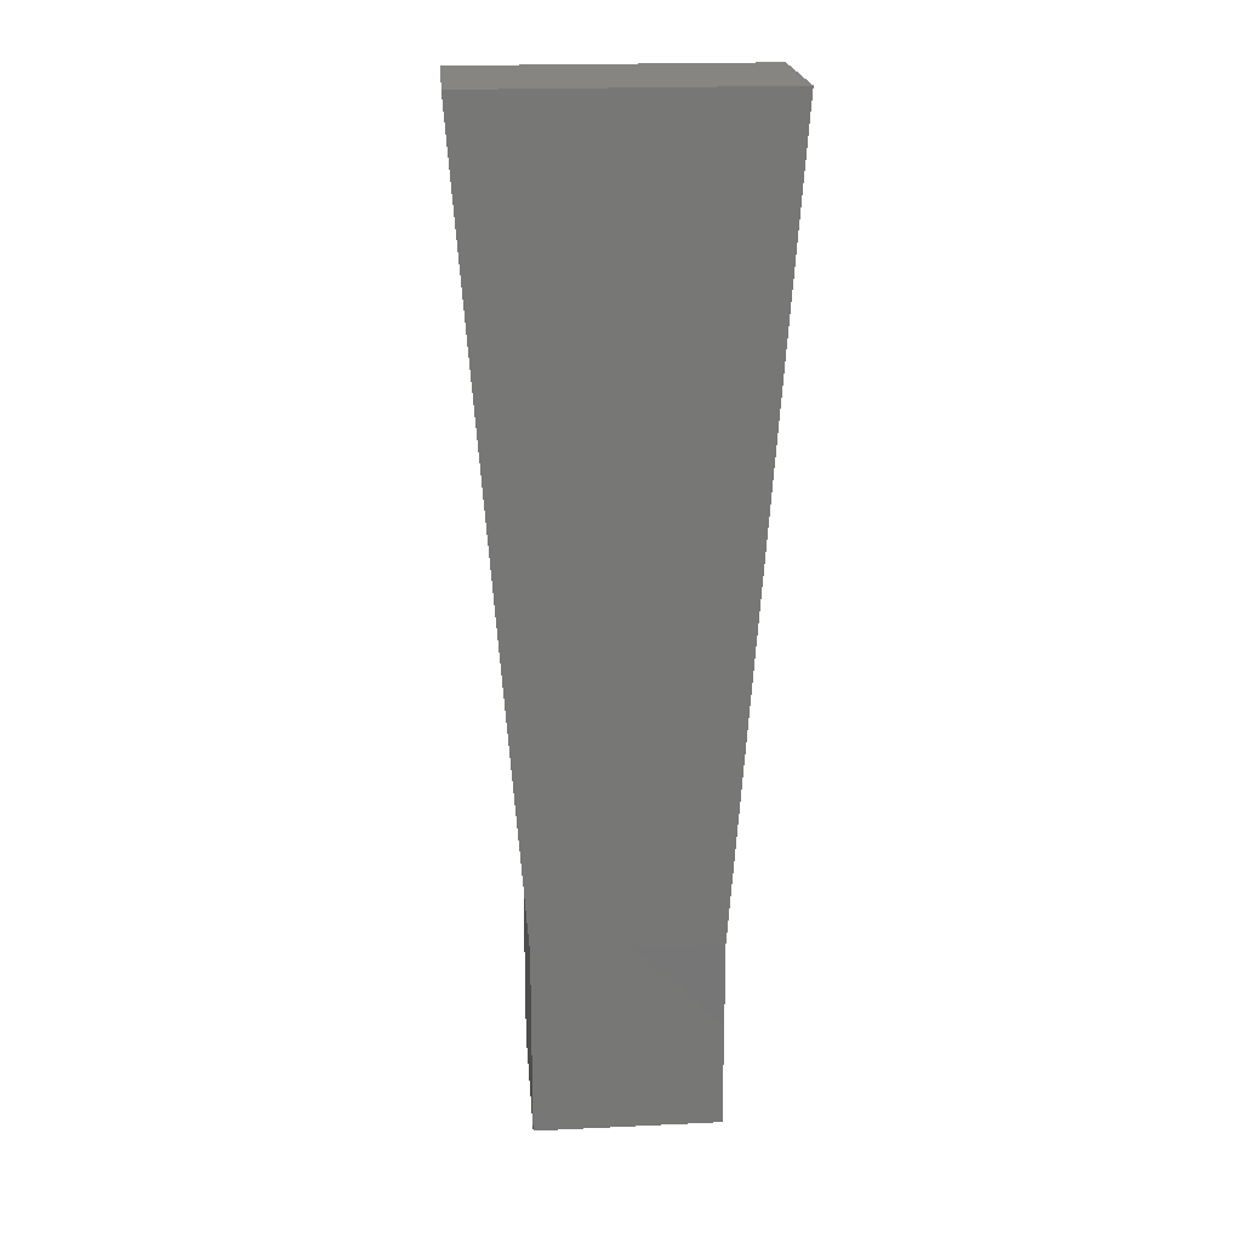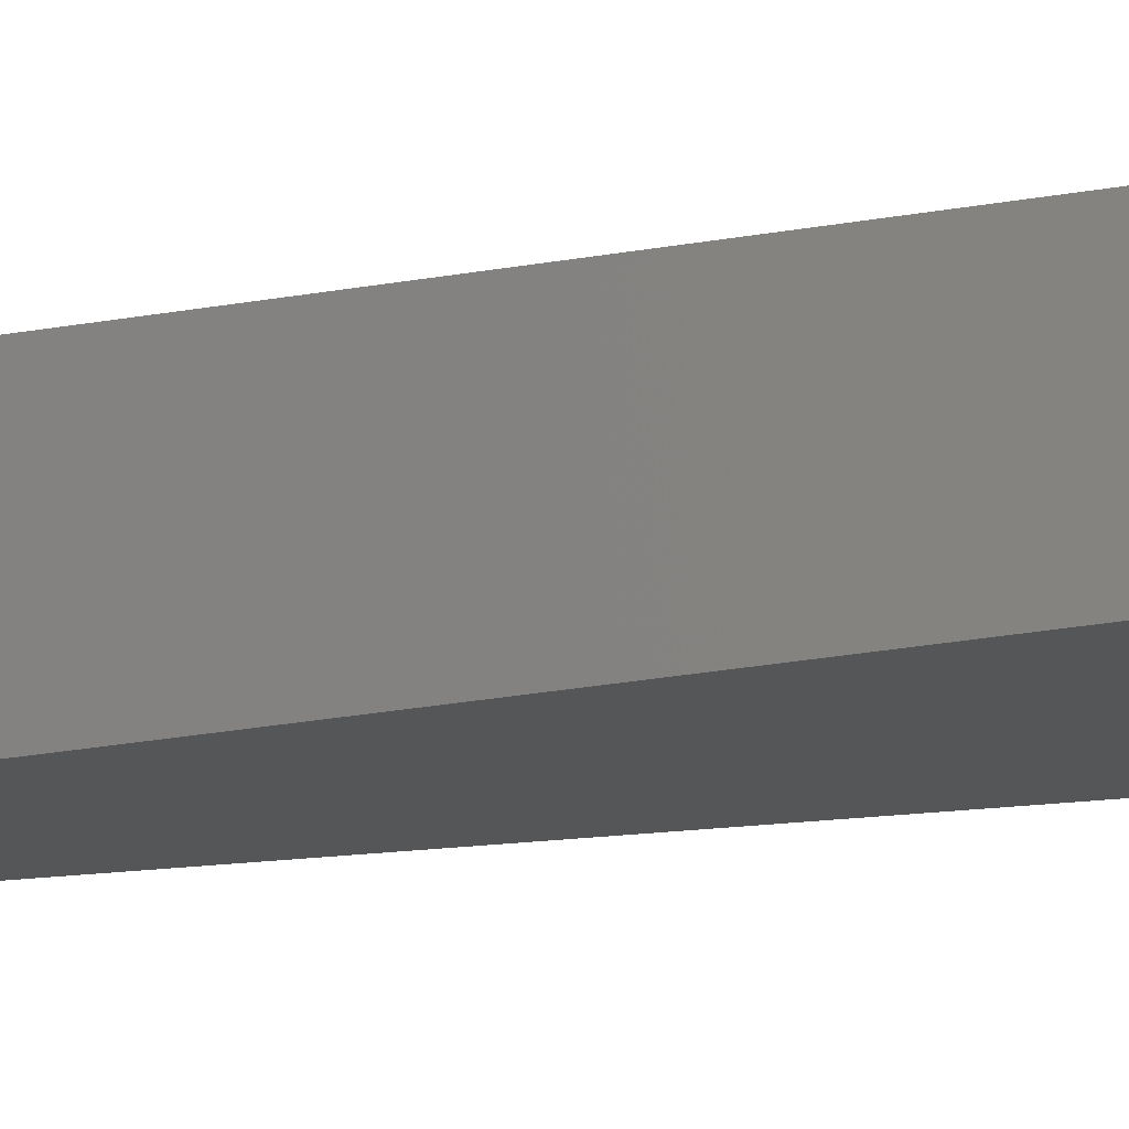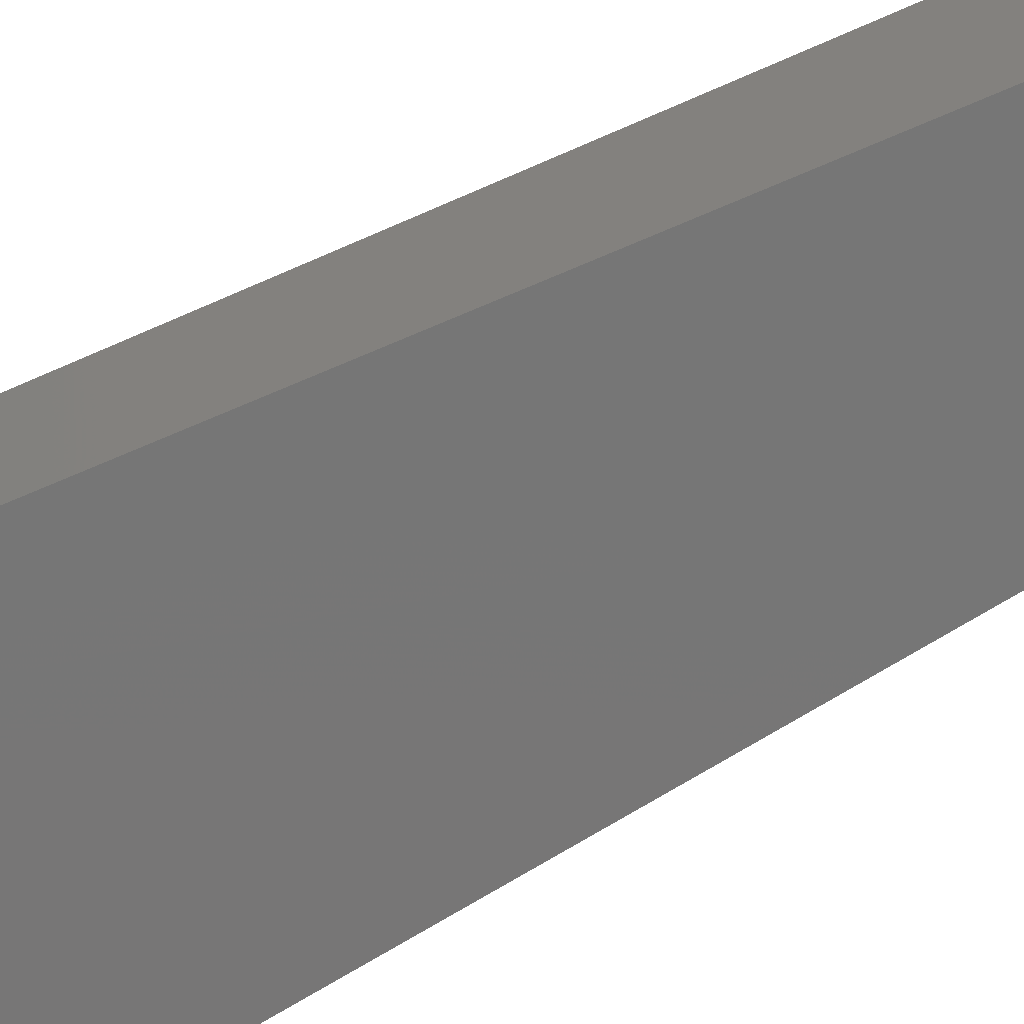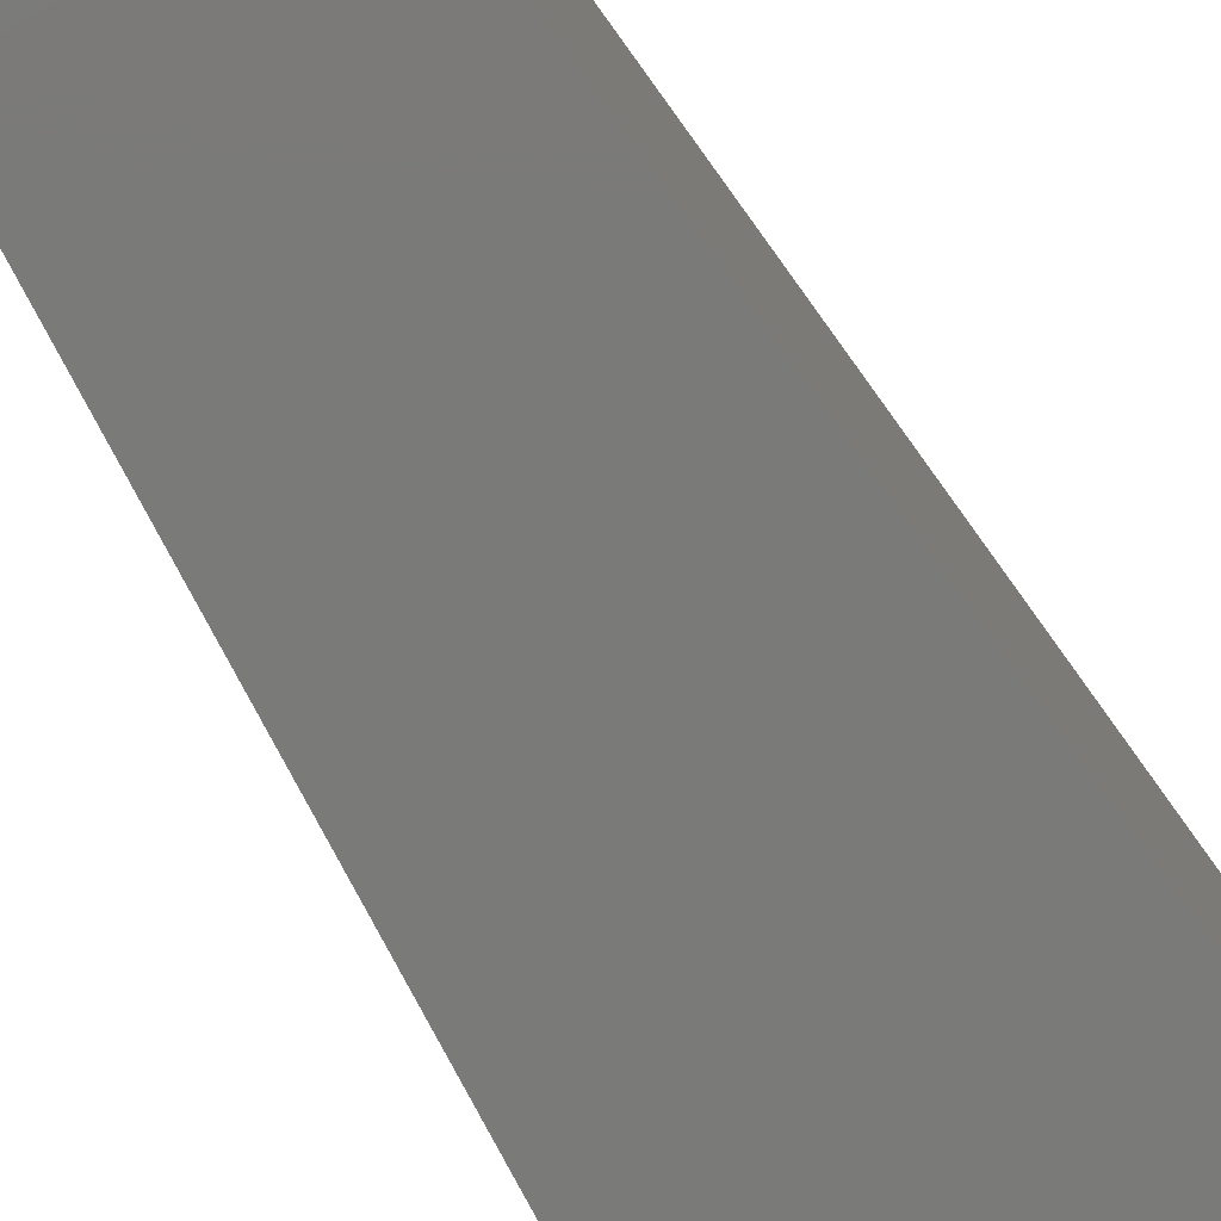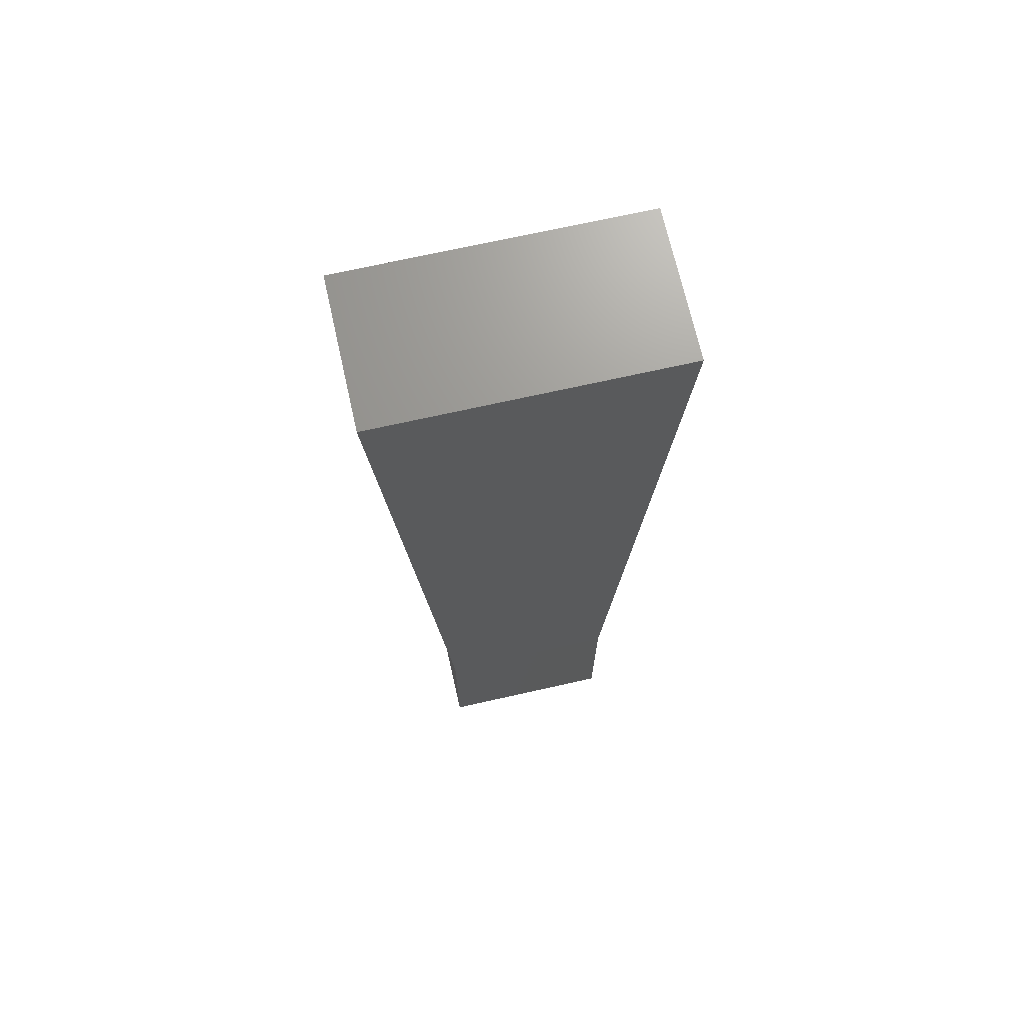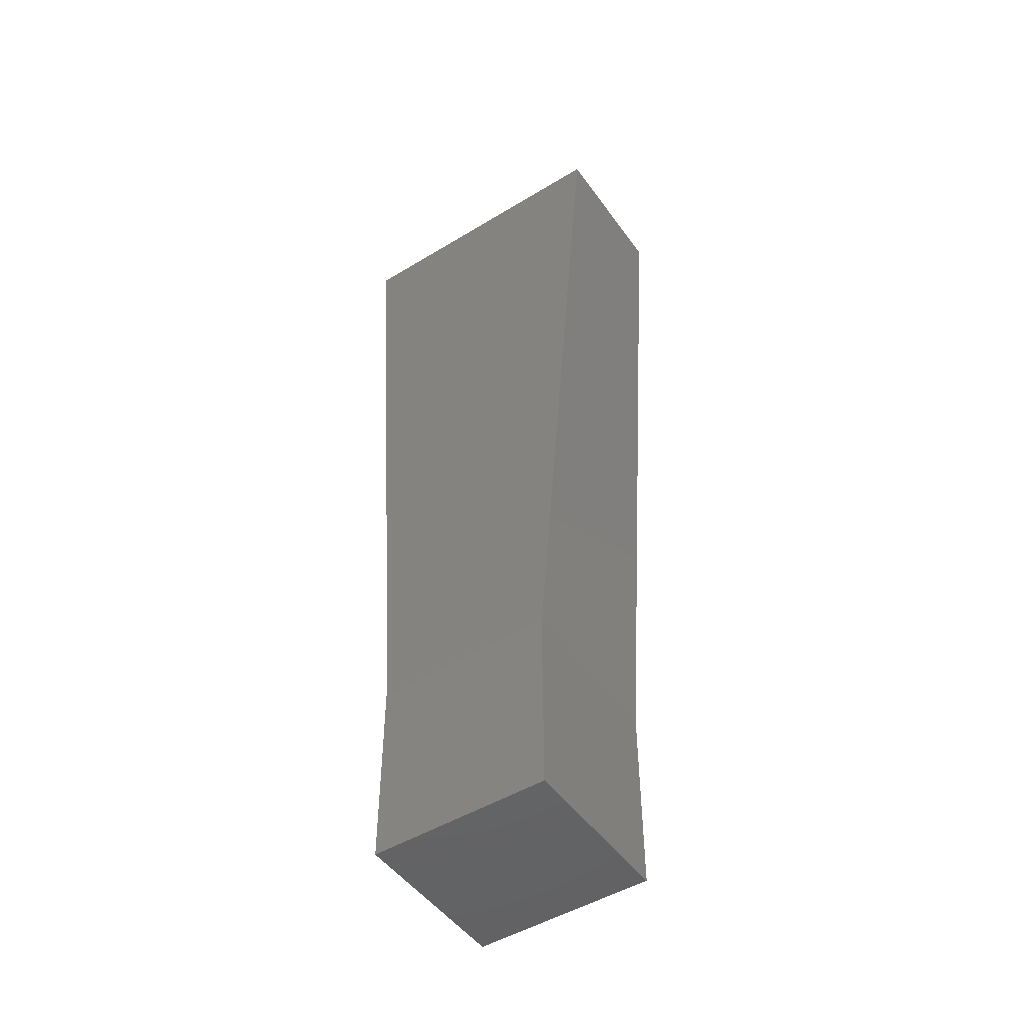
<metadata>
{"format":"stl","ext":"stl","renderer":"f3d","projection":"perspective","resolution":1024,"background":"white","views":[{"elev":21.4,"azim":175.4,"up":"+Z"},{"elev":-15.5,"azim":-70.1,"up":"+Y"},{"elev":-69.3,"azim":118.0,"up":"+Y"},{"elev":-73.8,"azim":-148.8,"up":"+Y"},{"elev":70.1,"azim":-12.7,"up":"+Z"},{"elev":-48.7,"azim":34.1,"up":"+Z"}]}
</metadata>
<code>
# stl→obj: 12 verts, 20 faces
v -0.014 -0.013 -0.168
v 0.023 -0.0115 -0.048
v -0.023 -0.0115 -0.048
v 0.014 -0.013 -0.168
v 0.014 0.013 -0.168
v 0.023 0.0115 -0.048
v -0.023 0.0115 -0.048
v -0.014 0.013 -0.168
v -0.014 -0.013 -0.198
v 0.014 0.013 -0.198
v 0.014 -0.013 -0.198
v -0.014 0.013 -0.198
f 1 2 3
f 2 1 4
f 2 5 6
f 5 2 4
f 7 2 6
f 2 7 3
f 8 3 7
f 3 8 1
f 5 7 6
f 7 5 8
f 9 10 11
f 10 9 12
f 9 4 1
f 4 9 11
f 4 10 5
f 10 4 11
f 9 8 12
f 8 9 1
f 10 8 5
f 8 10 12

</code>
